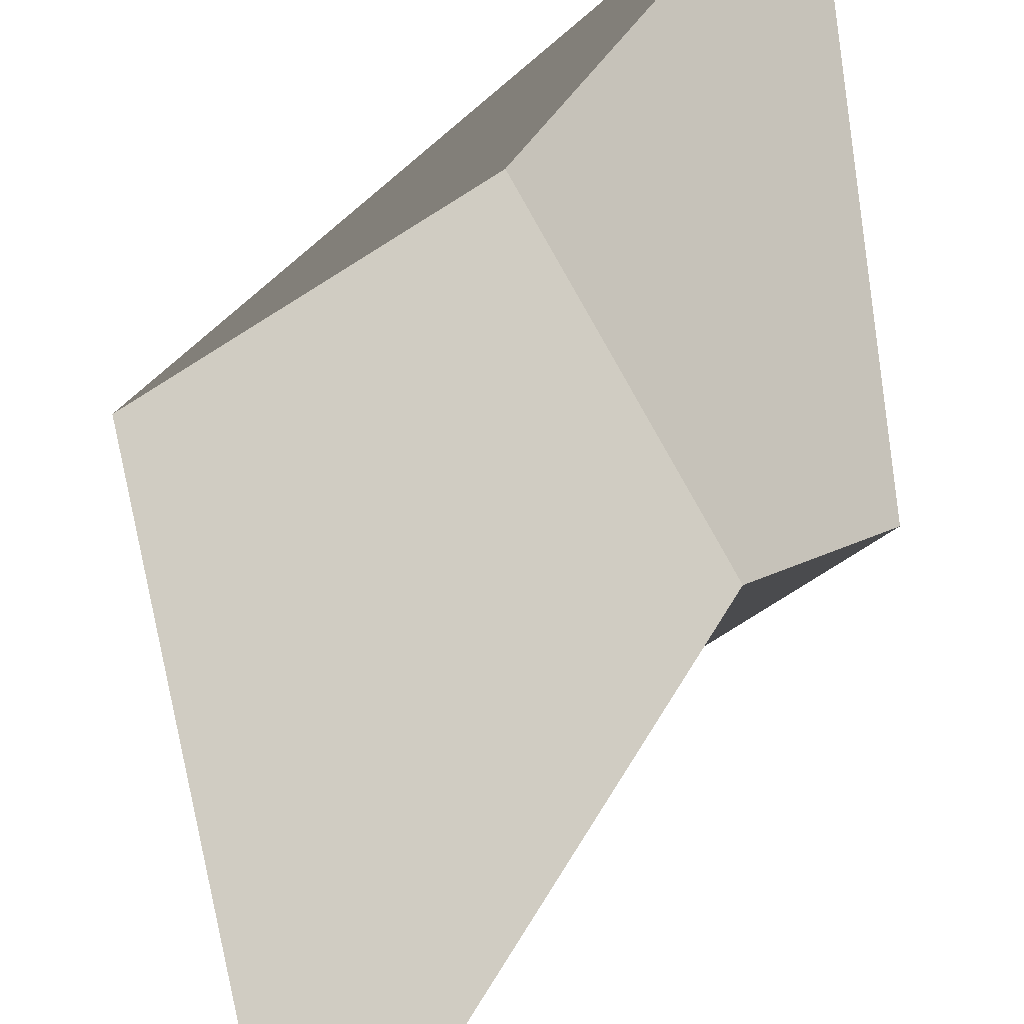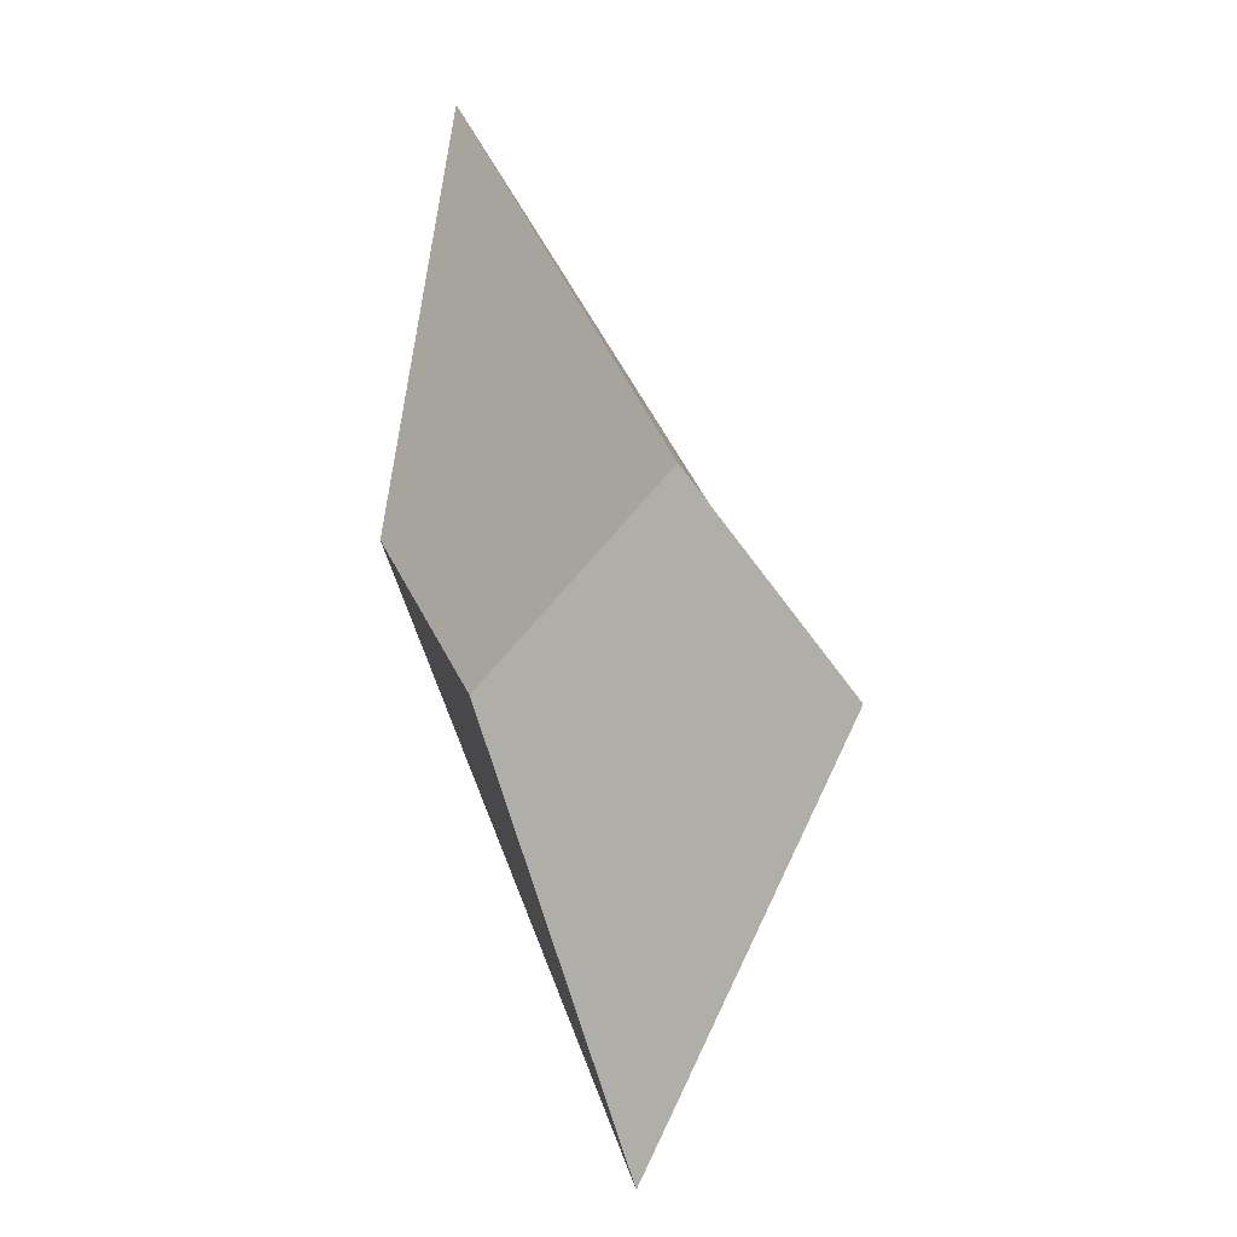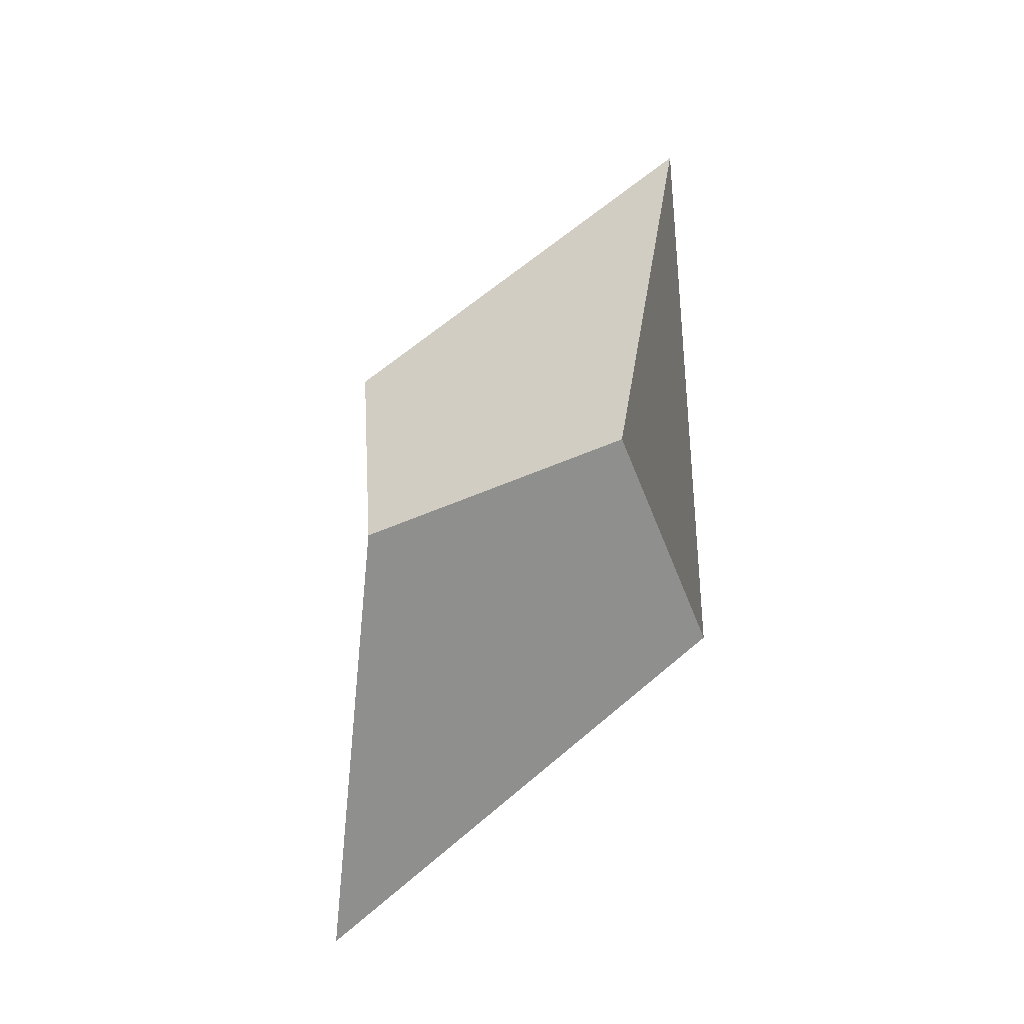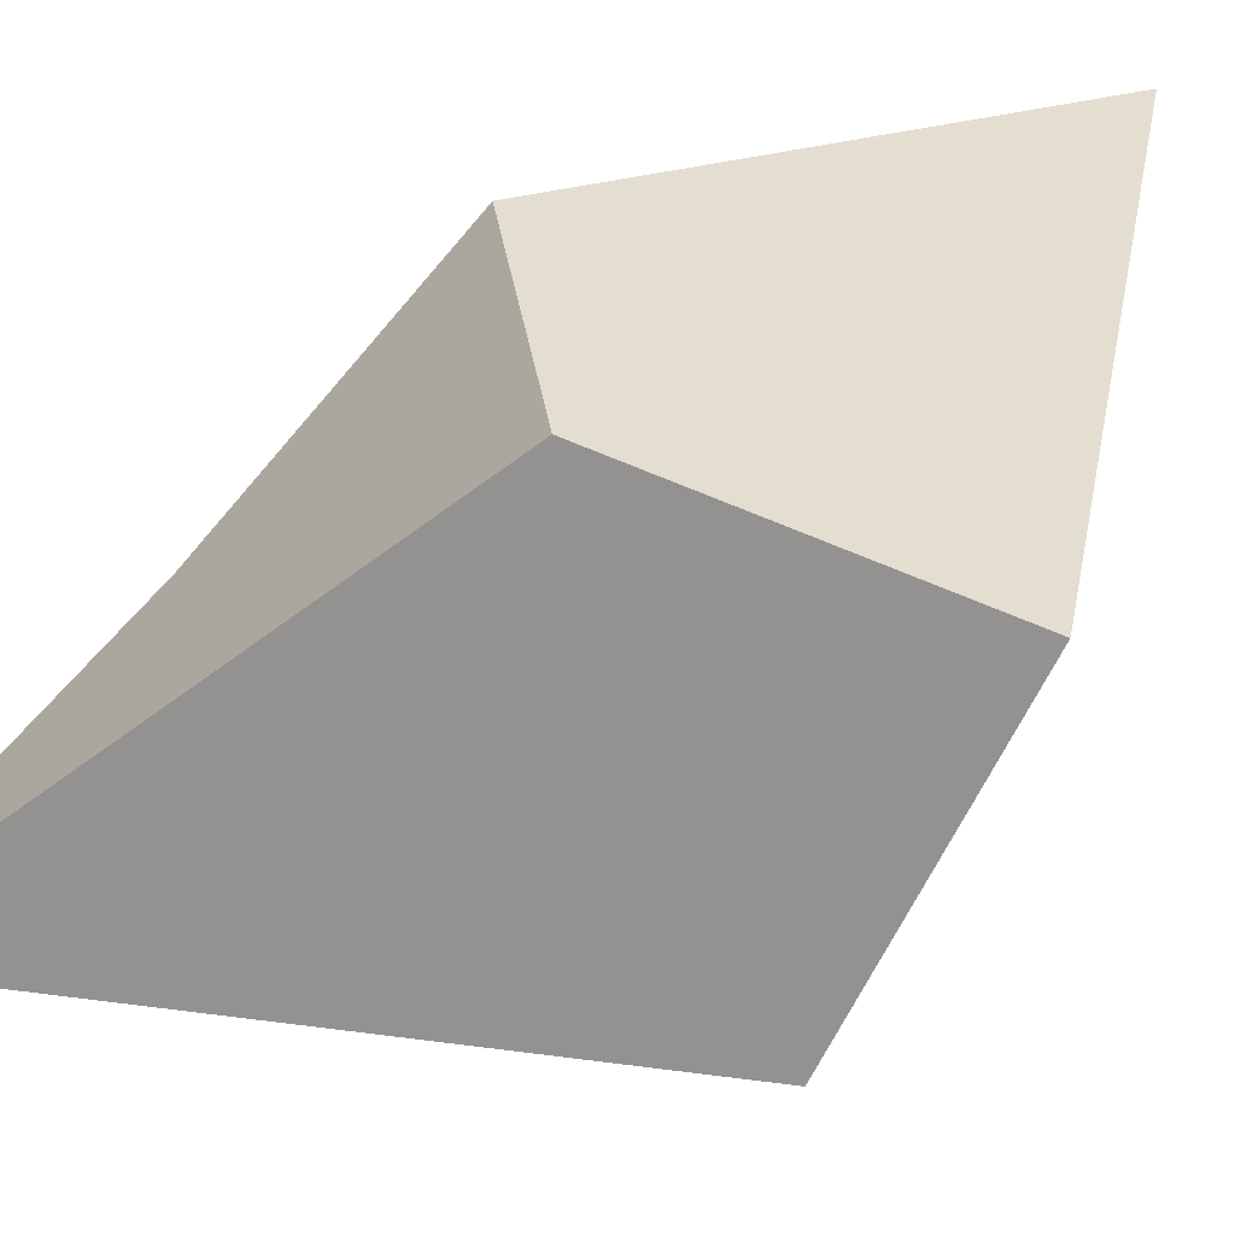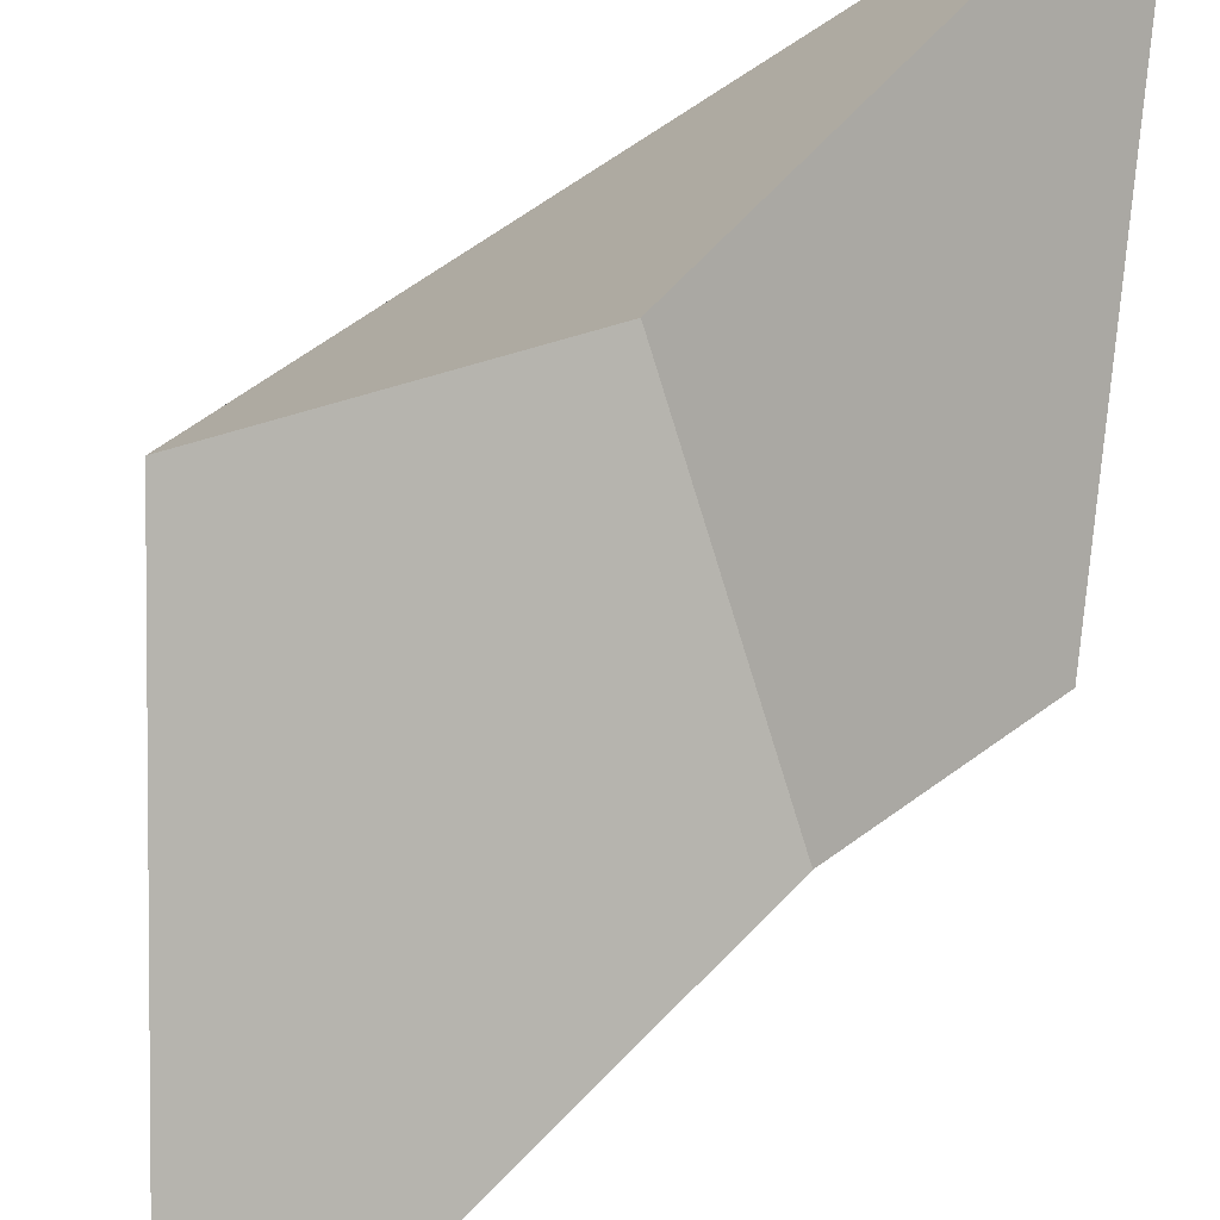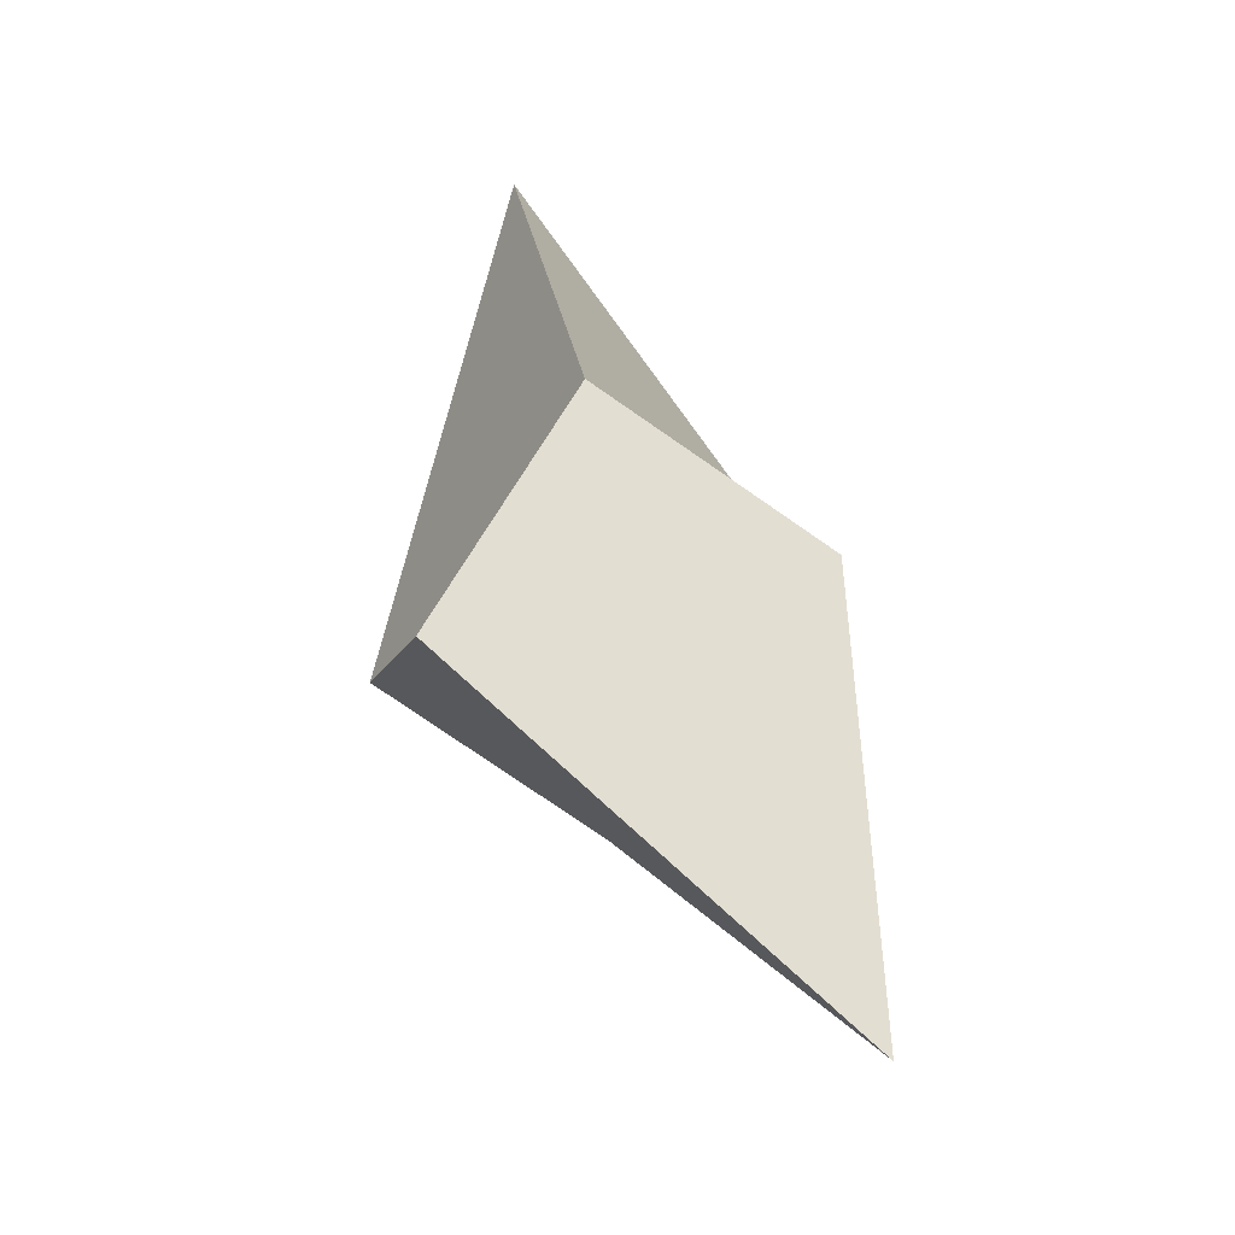
<metadata>
{"format":"obj","ext":"obj","renderer":"f3d","projection":"perspective","resolution":1024,"background":"white","views":[{"elev":55.0,"azim":39.1,"up":"+Z"},{"elev":13.5,"azim":91.6,"up":"+Y"},{"elev":-16.3,"azim":-144.1,"up":"+Y"},{"elev":50.8,"azim":-117.0,"up":"+Z"},{"elev":75.0,"azim":51.9,"up":"+Z"},{"elev":-46.1,"azim":-6.6,"up":"+Y"}]}
</metadata>
<code>
o Cube
v 0.03893 -0.04619 -0.142
v 0.1836 -0.3151 0.000503
v -0.1003 -0.09735 0.08636
v -0.1292 0.01268 -0.06899
v 0.1476 0.1288 -0.0221
v 0.1571 -0.009566 0.1006
v -0.01106 0.0493 0.1736
v -0.05918 0.3282 0.1236
v 0.1931 -0.04789 -0.01586
f 5 8 7 6
f 2 6 7 3
f 3 7 8 4
f 1 2 3 4
f 1 5 6 2
f 5 1 4 8
l 5 9

</code>
